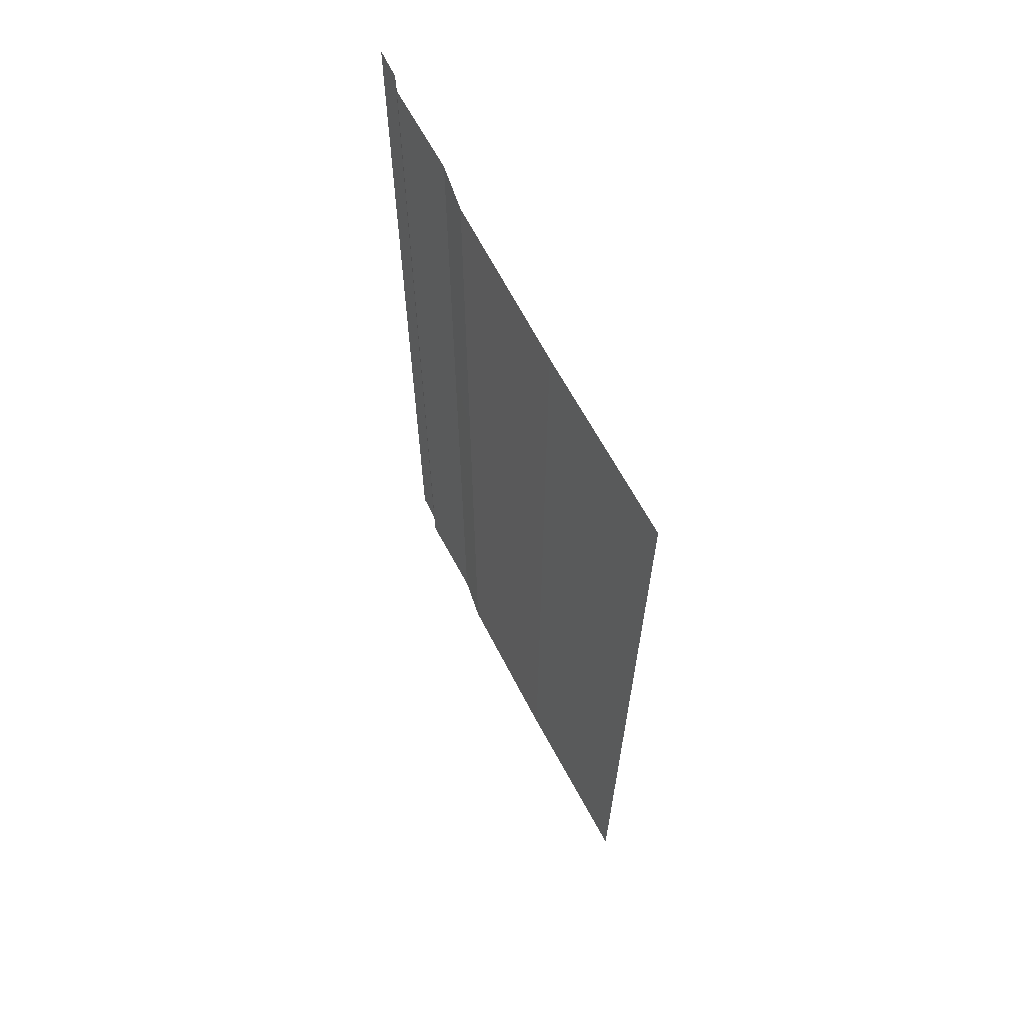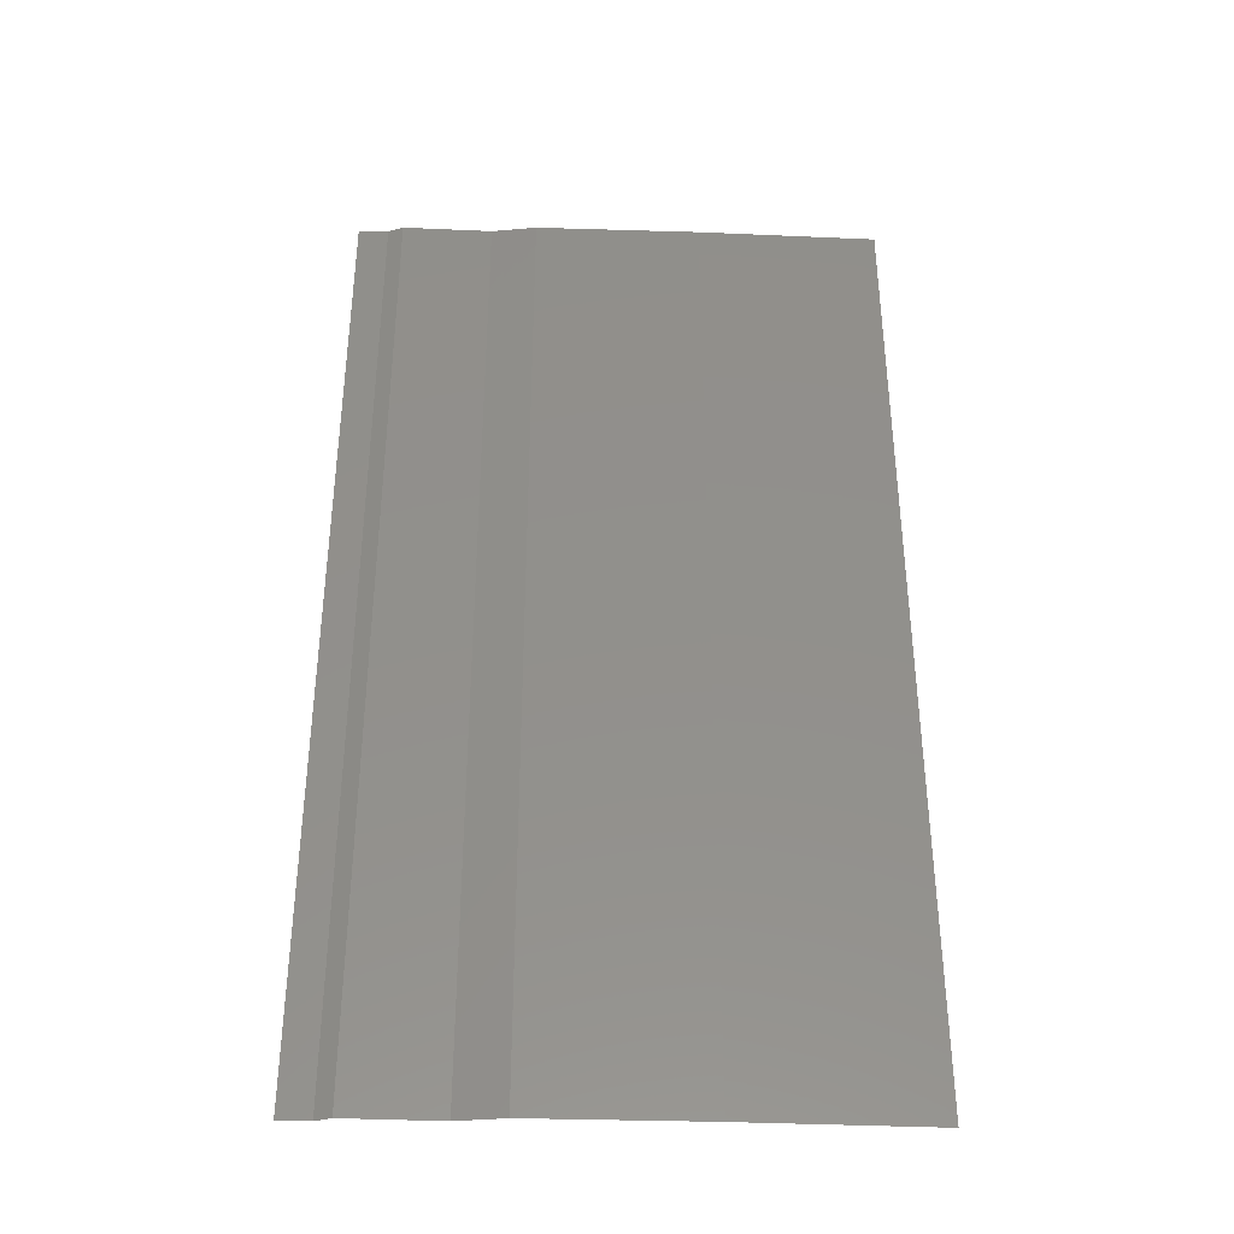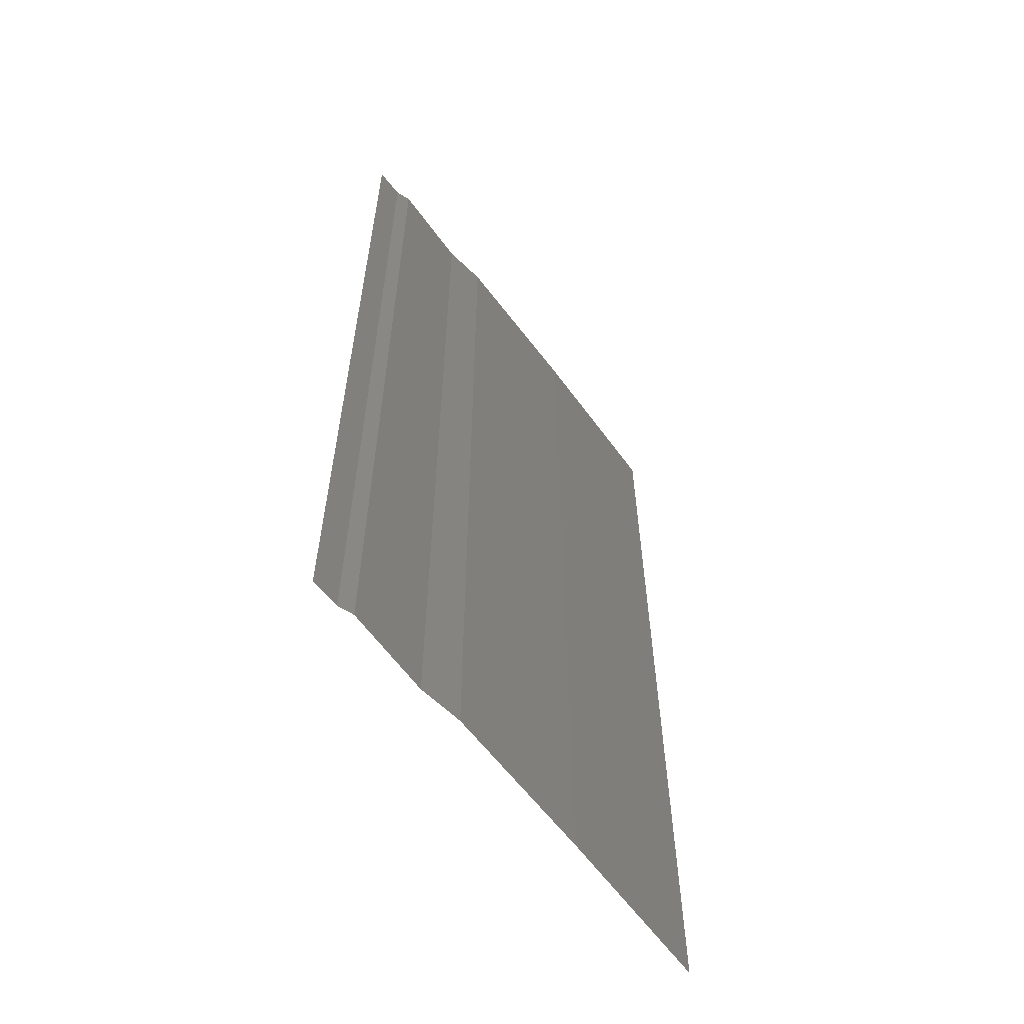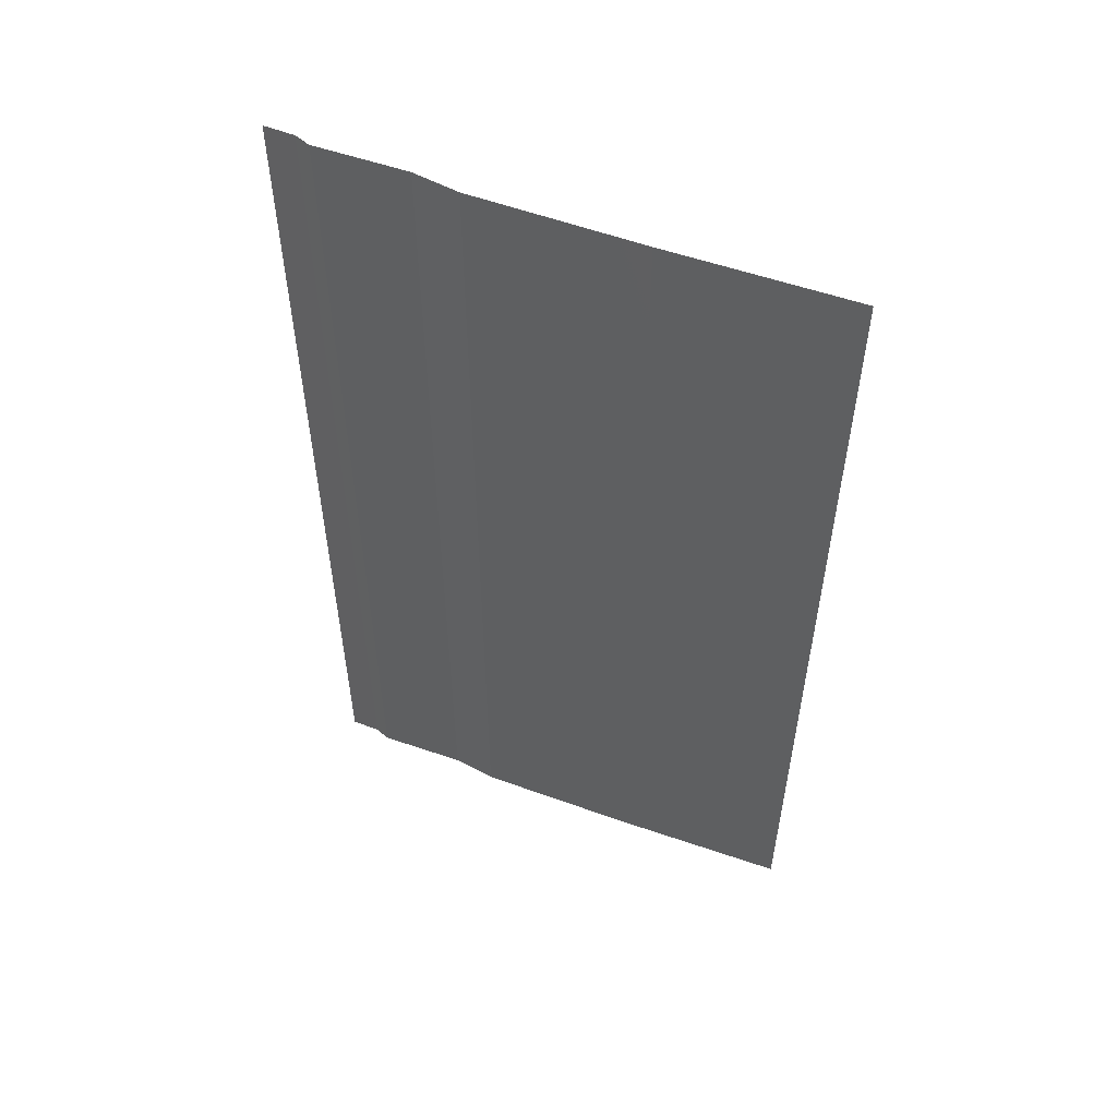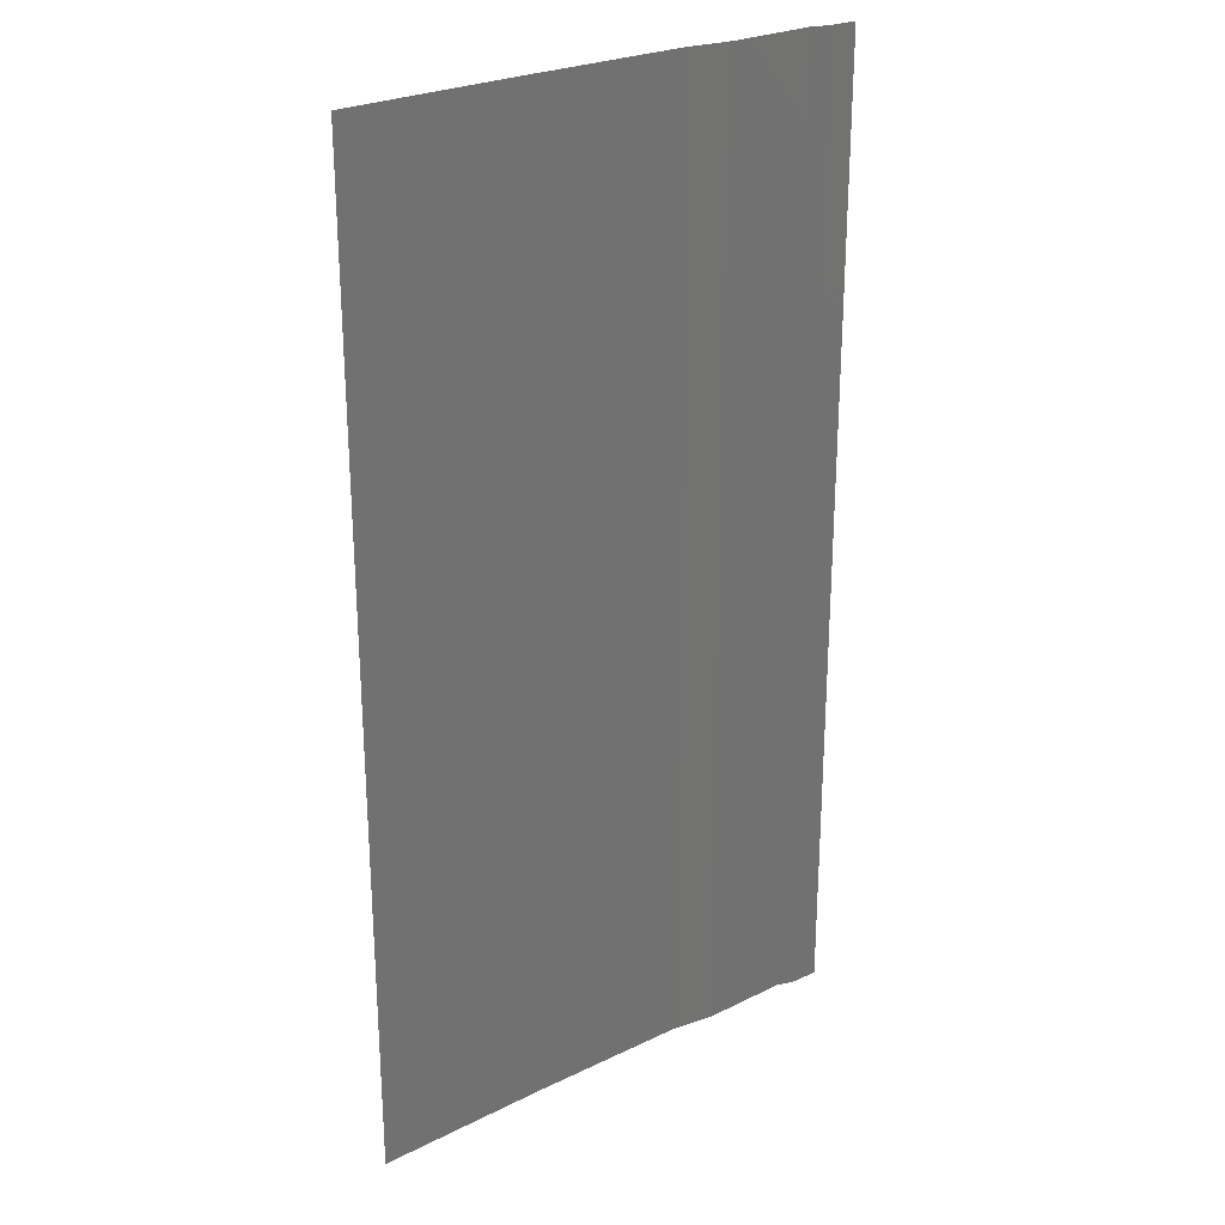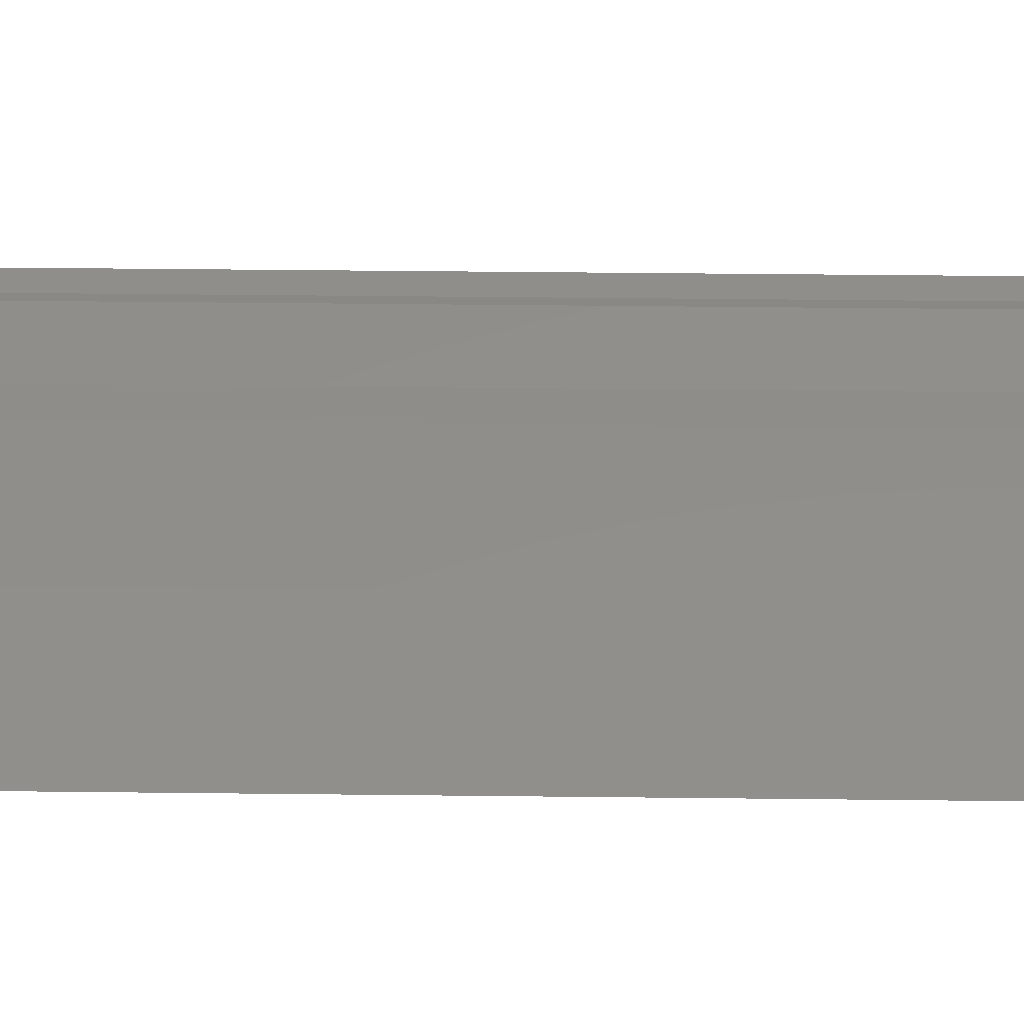
<metadata>
{"format":"stl","ext":"stl","renderer":"f3d","projection":"perspective","resolution":1024,"background":"white","views":[{"elev":66.4,"azim":61.5,"up":"+Y"},{"elev":-38.2,"azim":-3.2,"up":"+Y"},{"elev":-61.3,"azim":-54.0,"up":"+Y"},{"elev":56.1,"azim":19.8,"up":"+Y"},{"elev":25.9,"azim":141.6,"up":"+Y"},{"elev":48.1,"azim":90.7,"up":"+Z"}]}
</metadata>
<code>
# stl→obj: 88 verts, 147 faces
v 70 135 3.5
v 130 -30 3.5
v 70 -30 3.5
v 130 300 3.5
v 70 300 3.5
v -35 -8 -2
v -35 -30 -2
v -45 -30 -2.43
v -45 25 -2.43
v -35 14 -2
v -45 80 -2.43
v -35 58 -2
v -35 36 -2
v -35 102 -2
v -35 80 -2
v -45 135 -2.43
v -35 124 -2
v -35 146 -2
v -35 168 -2
v -45 190 -2.43
v -35 190 -2
v -45 245 -2.43
v -35 212 -2
v -45 300 -2.43
v -35 278 -2
v -35 300 -2
v -35 256 -2
v -35 234 -2
v -30 -8 0
v -30 36 0
v -30 14 0
v -30 80 0
v -30 124 0
v -30 102 0
v -30 58 0
v -30 168 0
v -30 146 0
v -30 212 0
v -30 190 0
v -30 256 0
v -30 234 0
v -30 300 0
v -30 278 0
v -15 -30 0
v -30 -30 0
v 0 90 0
v 0 60 0
v 0 0 0
v 0 -30 0
v 0 30 0
v 0 120 0
v 0 150 0
v 0 180 0
v -15 300 0
v 0 210 0
v 0 240 0
v 0 270 0
v 0 300 0
v 7.5 -30 1.25
v 7.5 52.5 1.25
v 7.5 93.75 1.25
v 15 0 2.5
v 15 -30 2.5
v 15 60 2.5
v 15 30 2.5
v 7.5 135 1.25
v 15 120 2.5
v 15 150 2.5
v 15 90 2.5
v 7.5 176.2 1.25
v 7.5 217.5 1.25
v 7.5 258.8 1.25
v 7.5 300 1.25
v 15 210 2.5
v 15 240 2.5
v 15 270 2.5
v 42.5 135 3
v 42.5 52.5 3
v 28.75 52.5 2.75
v 42.5 -30 3
v 28.75 -30 2.75
v 42.5 300 3
v 42.5 217.5 3
v 28.75 217.5 2.75
v 28.75 135 2.75
v 15 180 2.5
v 28.75 300 2.75
v 15 300 2.5
f 1 2 3
f 4 1 5
f 2 1 4
f 6 7 8
f 9 10 6
f 8 9 6
f 9 11 12
f 9 13 10
f 11 14 15
f 14 16 17
f 15 12 11
f 16 14 11
f 18 16 19
f 20 19 16
f 17 16 18
f 21 19 20
f 20 22 23
f 22 24 25
f 20 23 21
f 24 26 25
f 27 28 22
f 7 6 29
f 10 13 30
f 6 10 31
f 12 15 32
f 17 33 34
f 15 14 34
f 13 12 35
f 33 17 18
f 19 36 37
f 23 38 39
f 21 39 36
f 27 40 41
f 26 42 43
f 25 43 40
f 28 41 38
f 44 45 29
f 44 29 31
f 44 30 35
f 46 32 34
f 35 32 47
f 44 31 30
f 48 49 44
f 44 50 48
f 50 44 47
f 35 47 44
f 51 46 34
f 33 37 52
f 52 37 36
f 53 36 39
f 54 38 41
f 54 40 43
f 54 41 40
f 39 38 55
f 53 52 36
f 54 56 55
f 56 54 57
f 54 58 57
f 55 38 54
f 43 42 54
f 59 49 48
f 50 60 48
f 59 48 60
f 61 60 47
f 46 51 61
f 50 47 60
f 59 60 62
f 62 63 59
f 64 65 60
f 61 66 67
f 67 66 68
f 69 64 61
f 66 51 52
f 52 53 70
f 71 70 55
f 66 70 68
f 72 71 56
f 57 58 73
f 72 56 57
f 70 71 74
f 75 74 71
f 72 73 76
f 75 72 76
f 72 75 71
f 77 78 79
f 78 80 81
f 82 83 84
f 83 77 85
f 81 63 62
f 79 62 65
f 79 64 69
f 85 69 67
f 79 65 64
f 78 3 80
f 69 85 79
f 1 3 78
f 79 81 62
f 85 67 68
f 84 85 86
f 84 86 74
f 84 75 76
f 87 76 88
f 84 74 75
f 83 1 77
f 78 77 1
f 83 82 5
f 1 83 5
f 87 84 76
f 9 12 13
f 22 28 23
f 22 25 27
f 7 29 45
f 10 30 31
f 6 31 29
f 12 32 35
f 17 34 14
f 15 34 32
f 13 35 30
f 33 18 37
f 19 37 18
f 23 39 21
f 21 36 19
f 27 41 28
f 26 43 25
f 25 40 27
f 28 38 23
f 32 46 47
f 51 34 33
f 33 52 51
f 39 55 53
f 61 47 46
f 51 66 61
f 60 65 62
f 61 67 69
f 64 60 61
f 52 70 66
f 70 53 55
f 70 86 68
f 71 55 56
f 57 73 72
f 70 74 86
f 73 88 76
f 77 79 85
f 78 81 79
f 82 84 87
f 83 85 84
f 85 68 86

</code>
